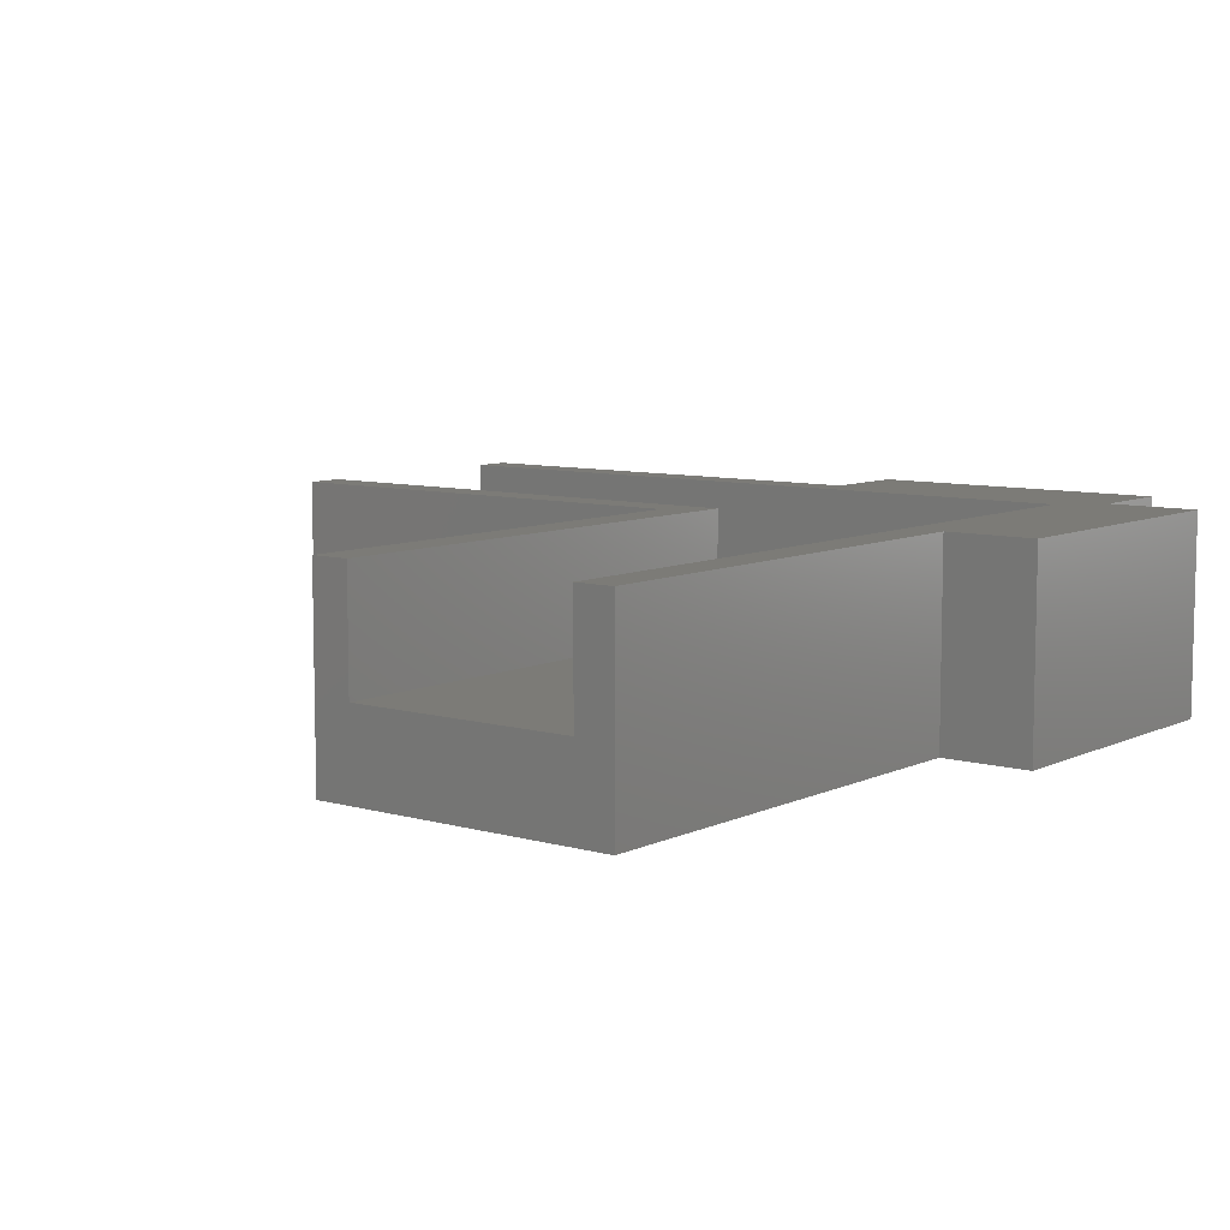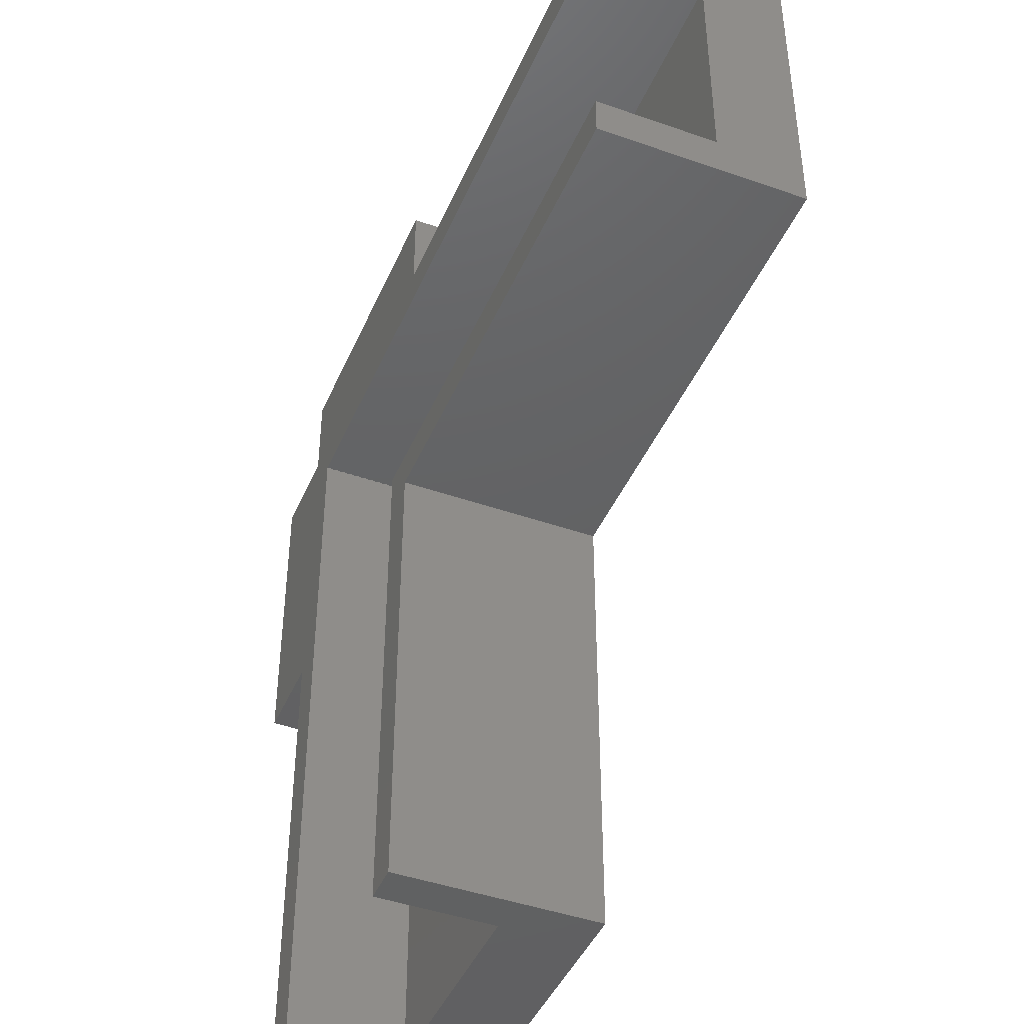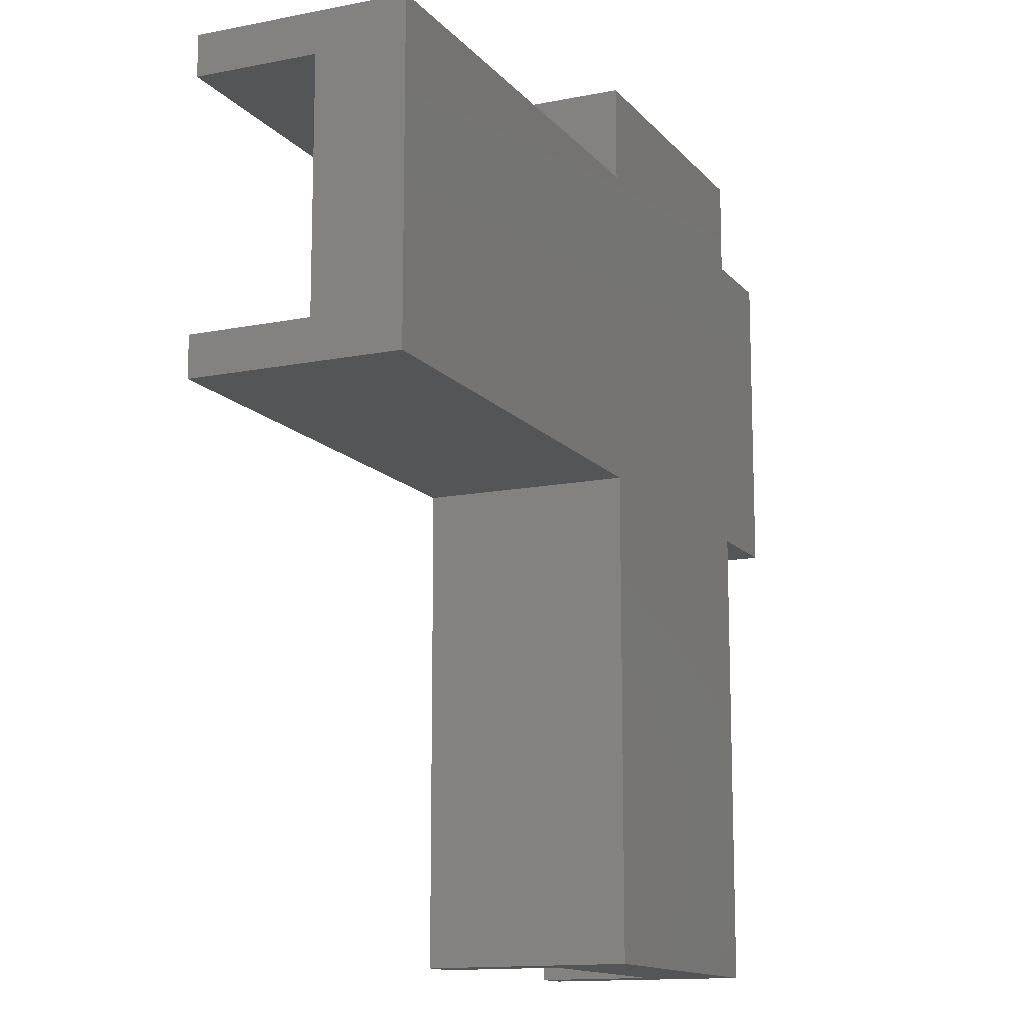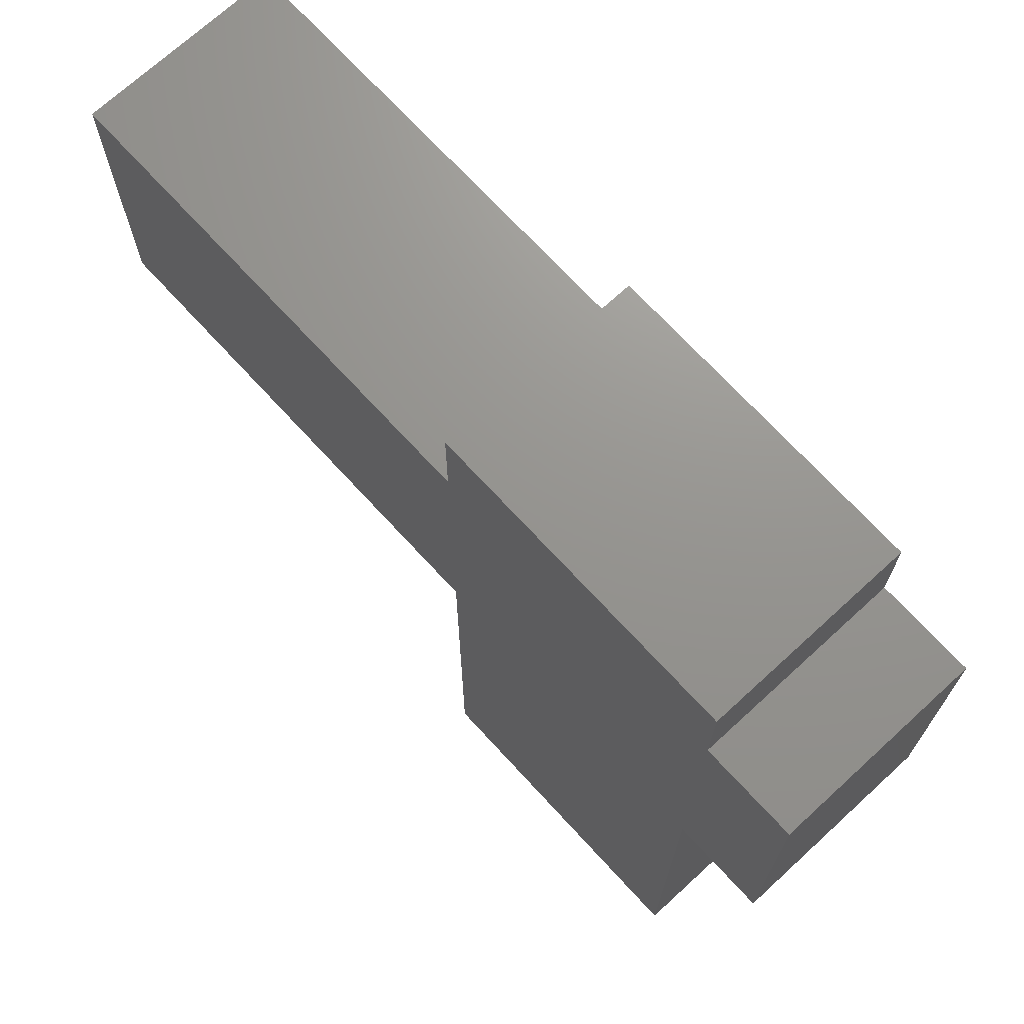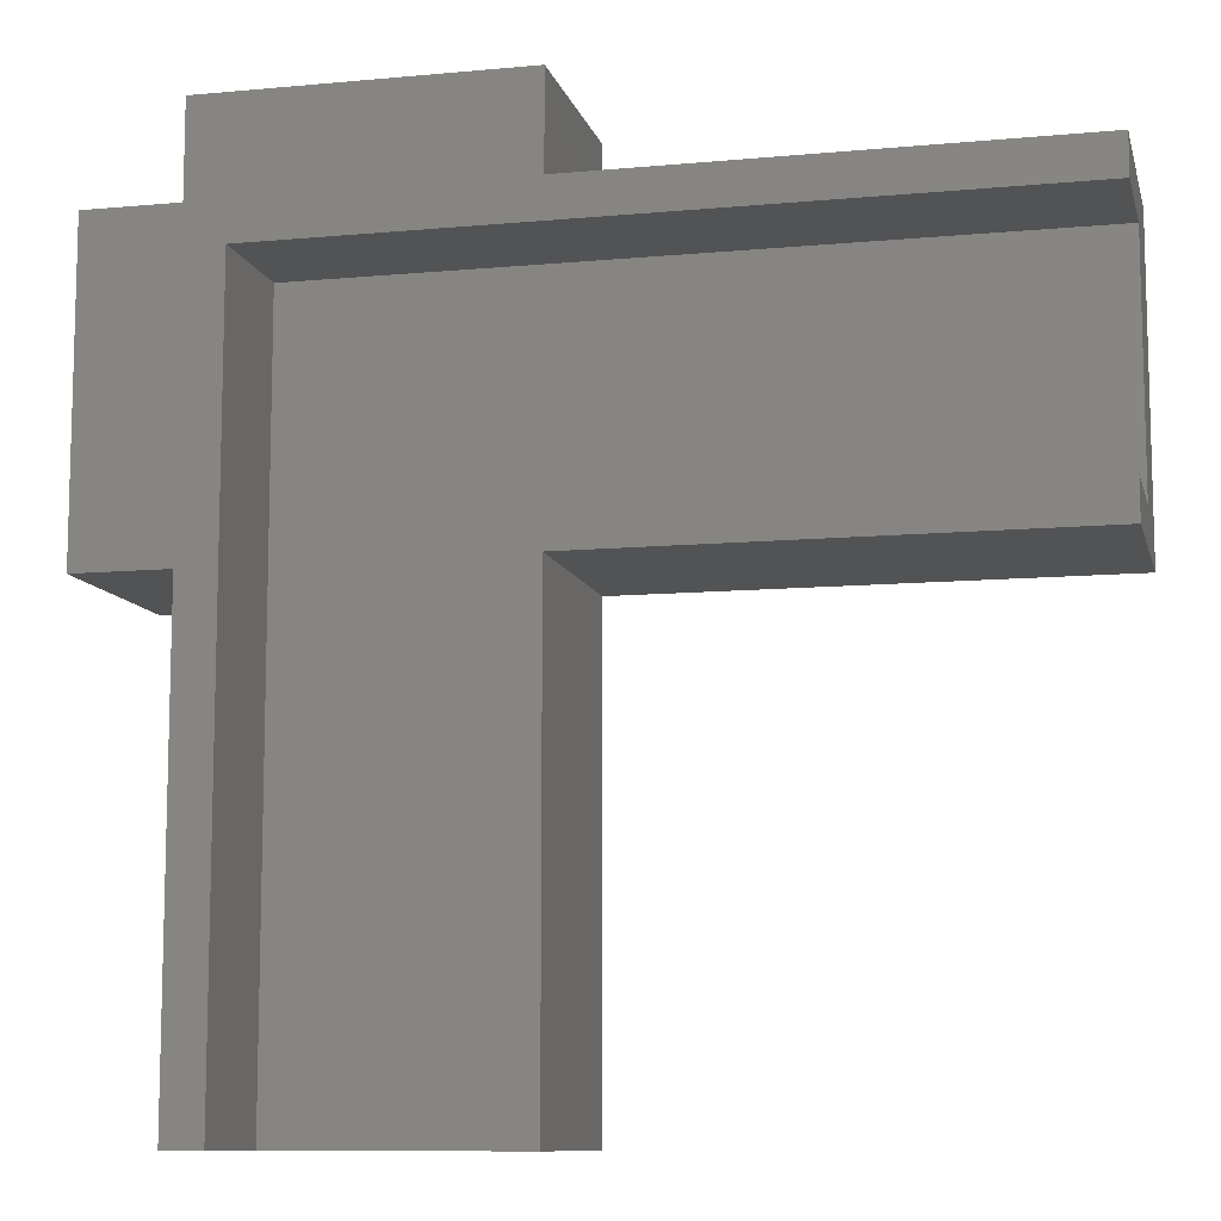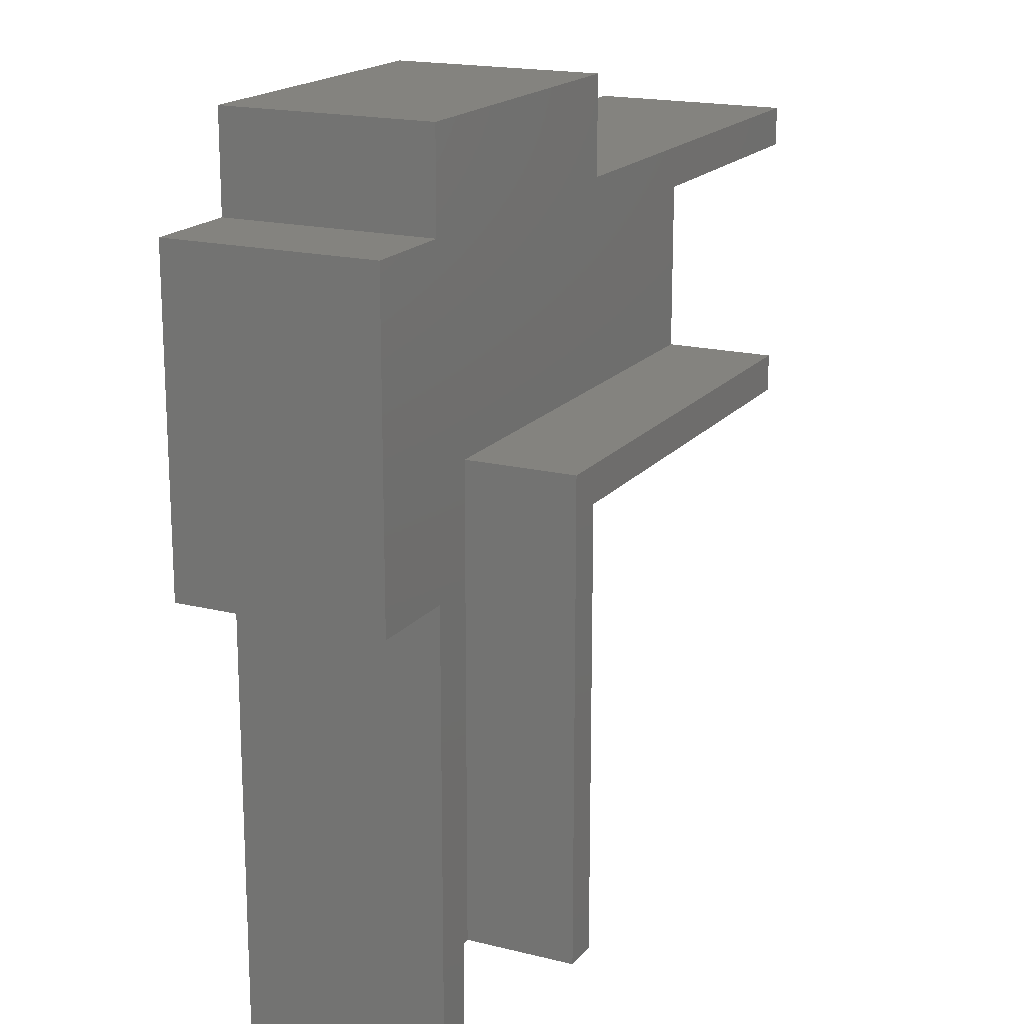
<metadata>
{"format":"stl","ext":"stl","renderer":"f3d","projection":"perspective","resolution":1024,"background":"white","views":[{"elev":8.2,"azim":128.2,"up":"+Z"},{"elev":-44.0,"azim":67.6,"up":"+Y"},{"elev":-13.3,"azim":114.5,"up":"+Y"},{"elev":71.0,"azim":-132.6,"up":"+Y"},{"elev":-10.1,"azim":13.4,"up":"+Y"},{"elev":17.8,"azim":-63.8,"up":"+Y"}]}
</metadata>
<code>
# stl→obj: 40 verts, 76 faces
v -0.2 -0.125 -0.0375
v -0.2 0.125 0.125
v -0.2 0.125 -0.0375
v -0.2 -0.125 0.125
v 0.5 0.125 -0.0375
v 0.125 0.125 0.125
v 0.5 0.125 0.125
v 0.125 0.125 -0.0375
v -0.125 0.125 -0.0375
v -0.125 0.125 0.125
v 0.125 -0.125 -0.0375
v 0.5 -0.125 0.125
v 0.125 -0.125 0.125
v 0.5 -0.125 -0.0375
v -0.125 -0.125 0.125
v -0.125 -0.125 -0.0375
v -0.125 -0.5 -0.0375
v -0.125 -0.5 0.125
v -0.125 0.2 0.125
v -0.125 0.2 -0.0375
v 0.125 -0.5 0.125
v 0.125 -0.5 -0.0375
v 0.125 0.2 -0.0375
v 0.125 0.2 0.125
v 0.5 -0.09375 0.125
v 0.09375 -0.09375 0.125
v 0.09375 -0.5 0.125
v -0.09375 0.09362 0.125
v -0.09362 0.09375 0.125
v -0.09362 0.09362 0.125
v -0.09375 -0.5 0.125
v 0.5 0.09375 0.125
v -0.09375 -0.5 0.03125
v 0.09375 -0.5 0.03125
v 0.5 -0.09375 0.03125
v 0.5 0.09375 0.03125
v -0.09362 0.09375 0.03125
v -0.09362 0.09362 0.03125
v 0.09375 -0.09375 0.03125
v -0.09375 0.09362 0.03125
f 1 2 3
f 2 1 4
f 5 6 7
f 6 5 8
f 9 2 10
f 2 9 3
f 11 12 13
f 12 11 14
f 1 15 4
f 15 1 16
f 17 15 16
f 15 17 18
f 9 19 20
f 19 9 10
f 21 11 13
f 11 21 22
f 6 23 24
f 23 6 8
f 23 19 24
f 19 23 20
f 25 13 12
f 26 13 25
f 27 13 26
f 13 27 21
f 4 28 2
f 28 4 15
f 24 29 6
f 29 28 30
f 19 29 24
f 10 29 19
f 29 10 28
f 2 28 10
f 28 15 31
f 31 15 18
f 6 32 7
f 32 6 29
f 18 33 31
f 33 17 34
f 17 33 18
f 34 21 27
f 34 22 21
f 22 34 17
f 25 12 35
f 36 7 32
f 7 36 5
f 35 5 36
f 35 14 5
f 14 35 12
f 30 37 29
f 37 30 38
f 37 32 29
f 32 37 36
f 36 39 35
f 37 39 36
f 38 39 37
f 40 39 38
f 39 40 33
f 39 33 34
f 35 26 25
f 26 35 39
f 31 40 28
f 40 31 33
f 34 26 39
f 26 34 27
f 40 30 28
f 30 40 38
f 1 9 16
f 9 1 3
f 16 11 22
f 11 16 8
f 16 22 17
f 9 8 16
f 8 9 23
f 23 9 20
f 11 5 14
f 5 11 8

</code>
